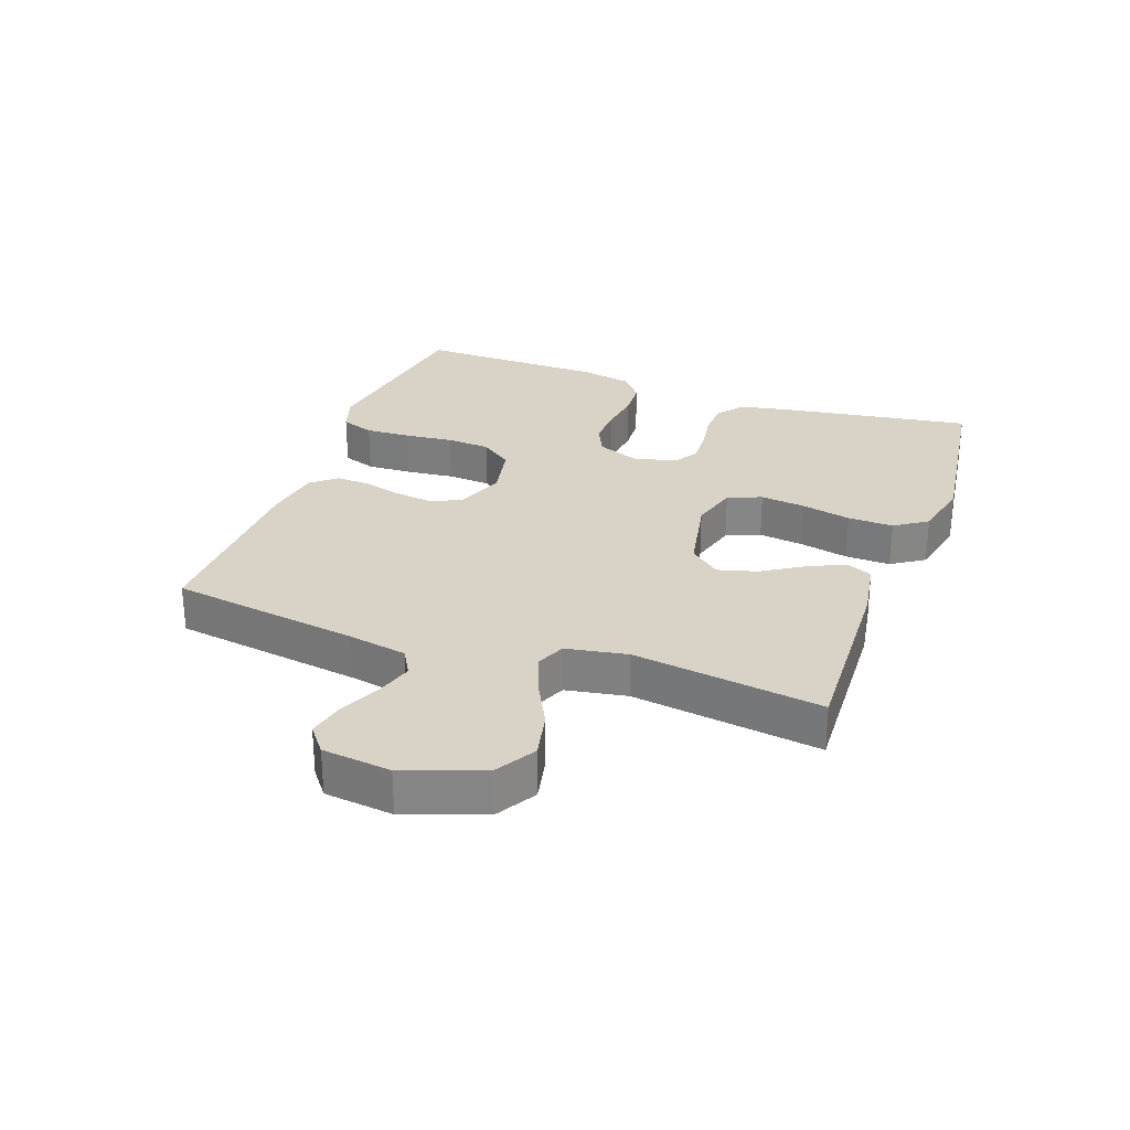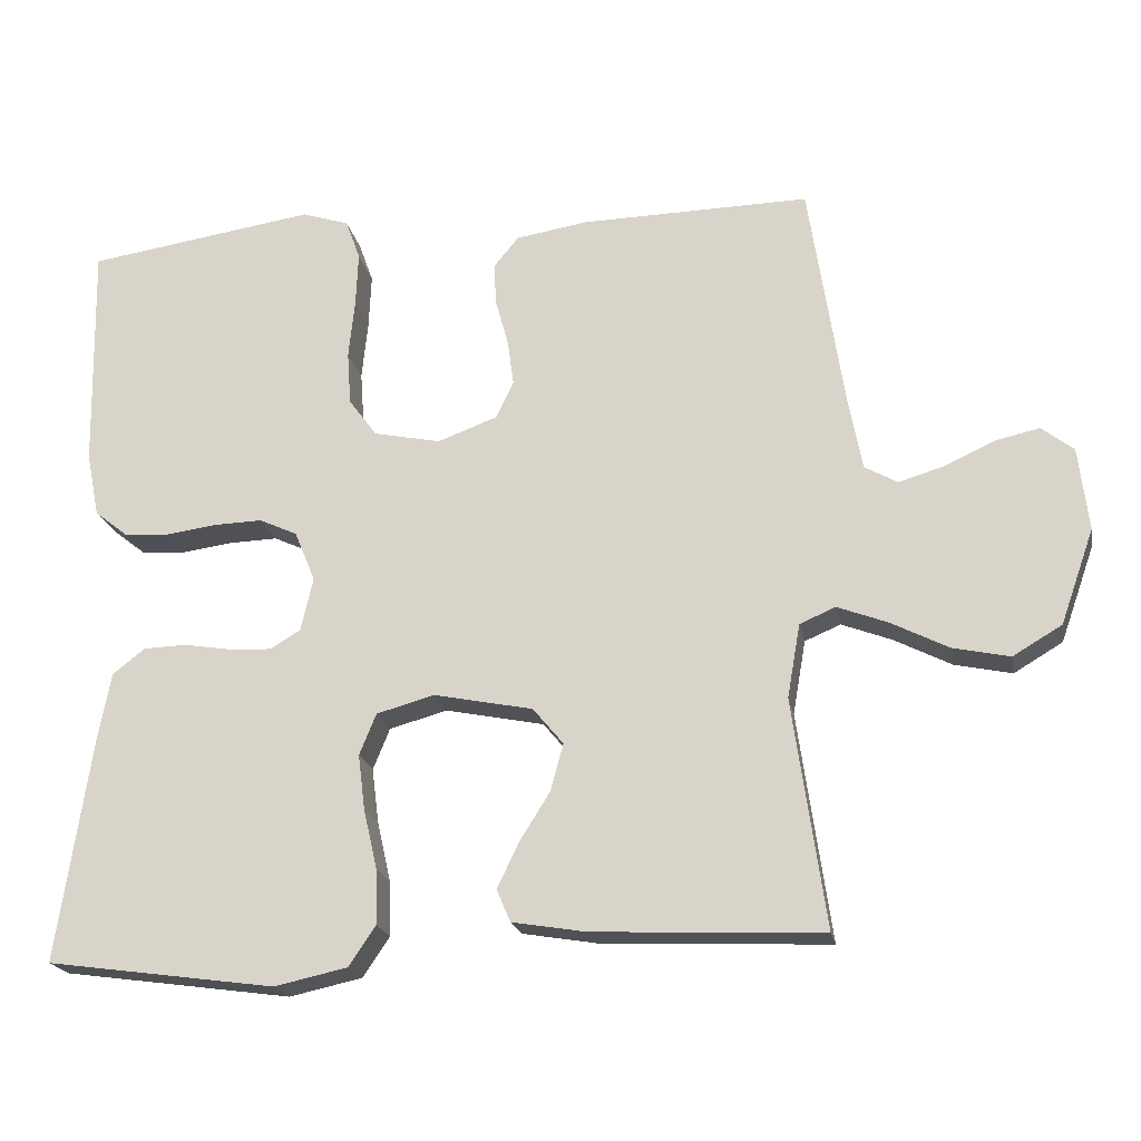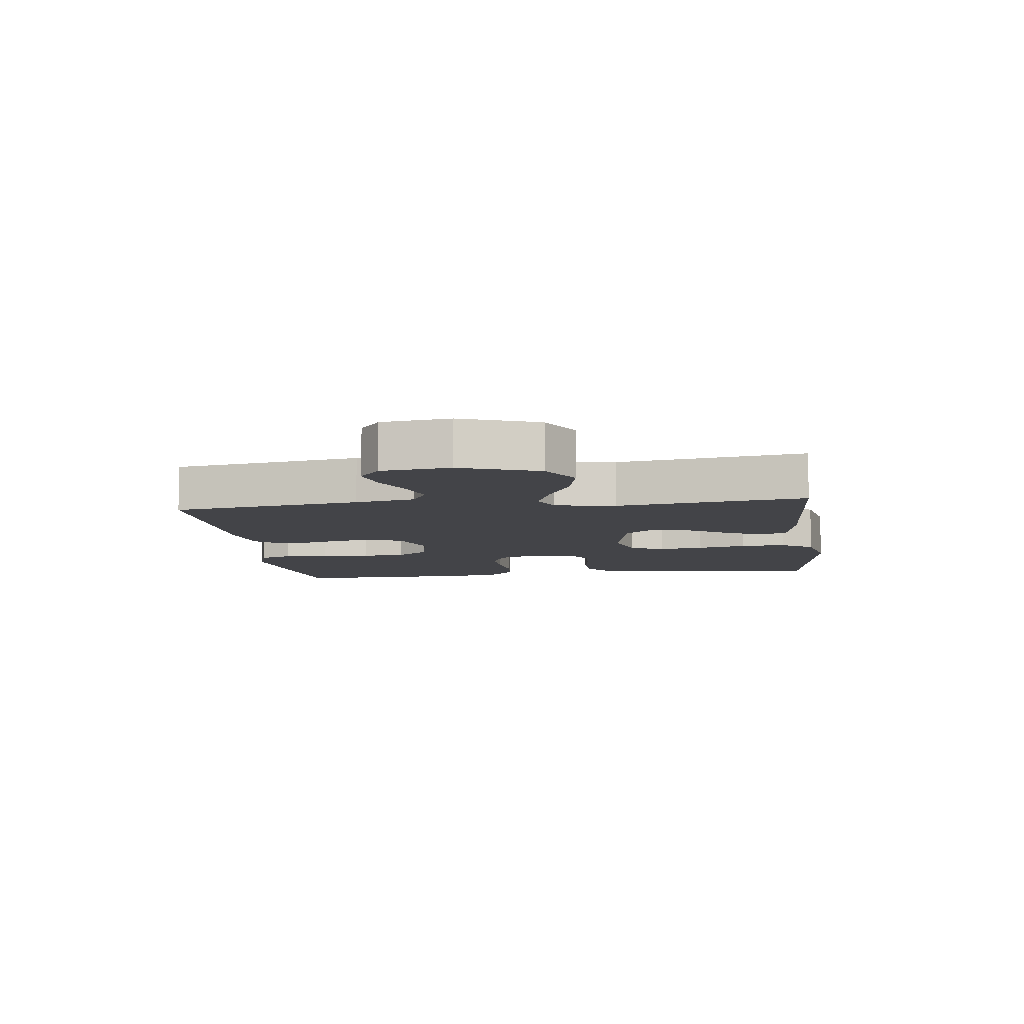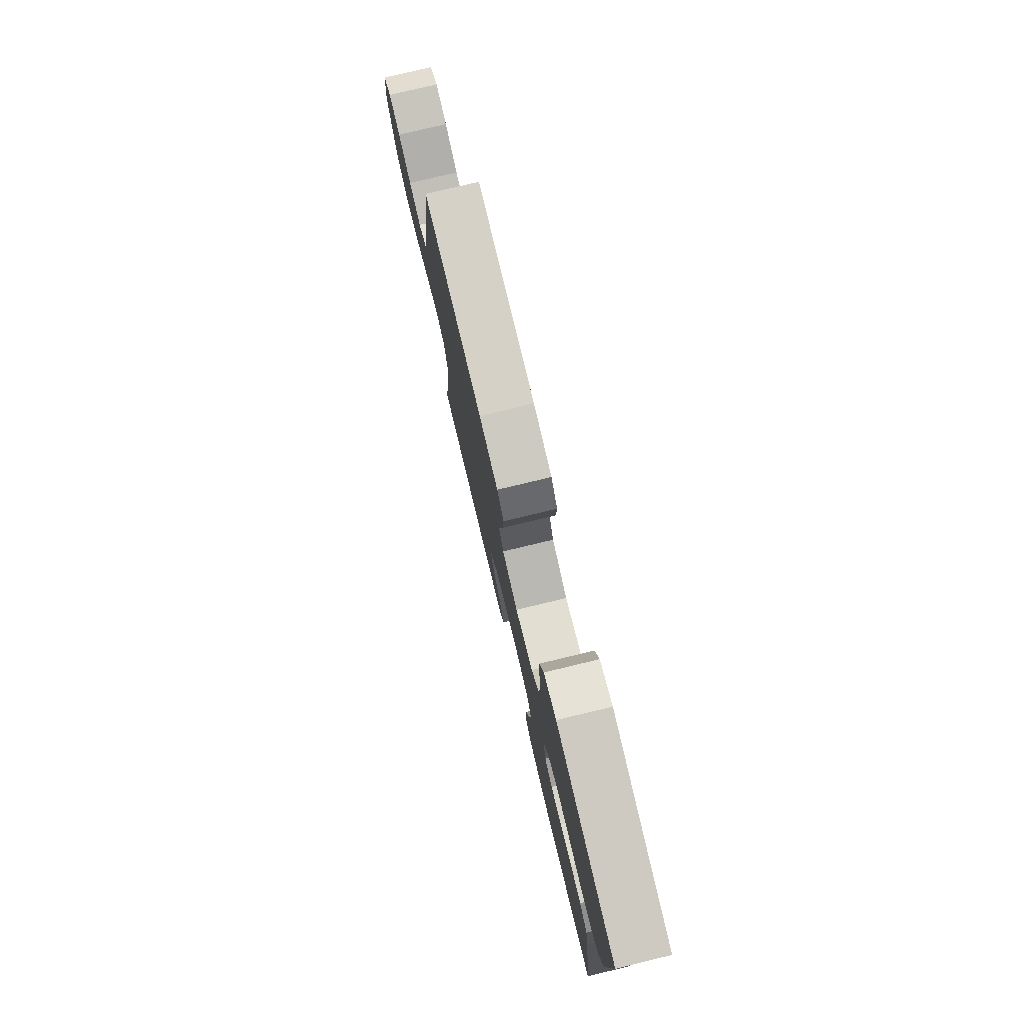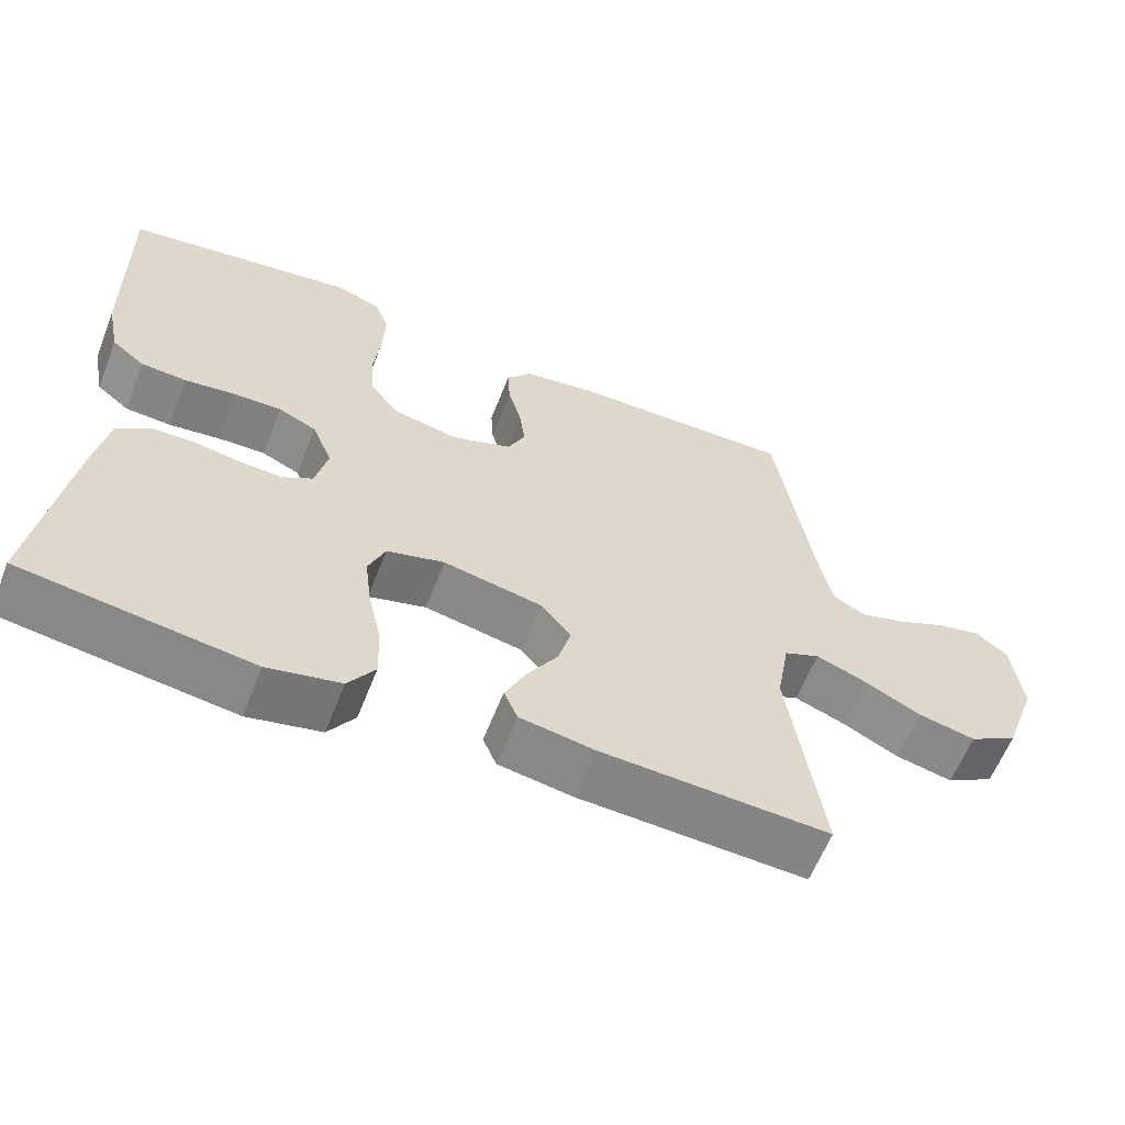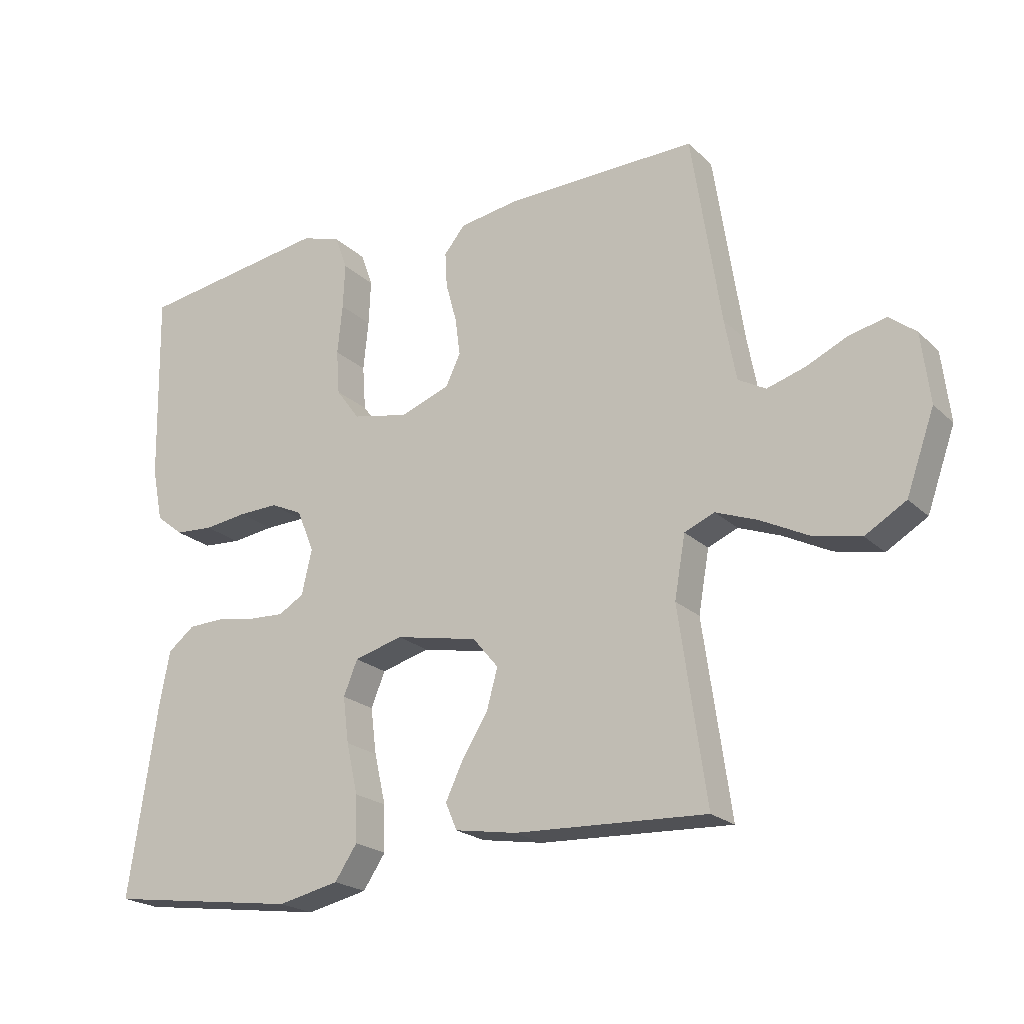
<metadata>
{"format":"obj","ext":"obj","renderer":"f3d","projection":"perspective","resolution":1024,"background":"white","views":[{"elev":28.2,"azim":109.8,"up":"+Y"},{"elev":-20.0,"azim":10.6,"up":"+Z"},{"elev":-8.3,"azim":97.2,"up":"+Y"},{"elev":78.0,"azim":-103.5,"up":"+Z"},{"elev":-61.0,"azim":-21.4,"up":"+Z"},{"elev":-21.4,"azim":32.3,"up":"+Z"}]}
</metadata>
<code>
v 0.5 0.07 0.5
v 0.546 0.07 0.2
v 0.564 0.07 0.105
v 0.607 0.07 0.081
v 0.667 0.07 0.099
v 0.732 0.07 0.129
v 0.79 0.07 0.142
v 0.832 0.07 0.109
v 0.845 0.07 0
v 0.801 0.07 -0.124
v 0.737 0.07 -0.162
v 0.662 0.07 -0.146
v 0.587 0.07 -0.108
v 0.521 0.07 -0.083
v 0.474 0.07 -0.103
v 0.457 0.07 -0.2
v 0.5 0.07 -0.5
v 0.2 0.07 -0.487
v 0.103 0.07 -0.471
v 0.085 0.07 -0.429
v 0.113 0.07 -0.37
v 0.153 0.07 -0.306
v 0.17 0.07 -0.244
v 0.13 0.07 -0.196
v 0 0.07 -0.17
v -0.076 0.07 -0.191
v -0.098 0.07 -0.245
v -0.089 0.07 -0.317
v -0.071 0.07 -0.396
v -0.069 0.07 -0.468
v -0.104 0.07 -0.52
v -0.2 0.07 -0.541
v -0.5 0.07 -0.5
v -0.455 0.07 -0.2
v -0.439 0.07 -0.116
v -0.397 0.07 -0.083
v -0.341 0.07 -0.081
v -0.28 0.07 -0.091
v -0.223 0.07 -0.094
v -0.183 0.07 -0.07
v -0.167 0.07 0
v -0.194 0.07 0.066
v -0.244 0.07 0.089
v -0.307 0.07 0.087
v -0.374 0.07 0.078
v -0.434 0.07 0.082
v -0.477 0.07 0.116
v -0.494 0.07 0.2
v -0.5 0.07 0.5
v -0.2 0.07 0.545
v -0.138 0.07 0.525
v -0.119 0.07 0.472
v -0.122 0.07 0.401
v -0.13 0.07 0.323
v -0.125 0.07 0.253
v -0.088 0.07 0.203
v 0 0.07 0.185
v 0.078 0.07 0.214
v 0.101 0.07 0.262
v 0.093 0.07 0.322
v 0.076 0.07 0.384
v 0.073 0.07 0.439
v 0.106 0.07 0.479
v 0.2 0.07 0.494
v 0.5 0 0.5
v 0.546 0 0.2
v 0.564 0 0.105
v 0.607 0 0.081
v 0.667 0 0.099
v 0.732 0 0.129
v 0.79 0 0.142
v 0.832 0 0.109
v 0.845 0 0
v 0.801 0 -0.124
v 0.737 0 -0.162
v 0.662 0 -0.146
v 0.587 0 -0.108
v 0.521 0 -0.083
v 0.474 0 -0.103
v 0.457 0 -0.2
v 0.5 0 -0.5
v 0.2 0 -0.487
v 0.103 0 -0.471
v 0.085 0 -0.429
v 0.113 0 -0.37
v 0.153 0 -0.306
v 0.17 0 -0.244
v 0.13 0 -0.196
v 0 0 -0.17
v -0.076 0 -0.191
v -0.098 0 -0.245
v -0.089 0 -0.317
v -0.071 0 -0.396
v -0.069 0 -0.468
v -0.104 0 -0.52
v -0.2 0 -0.541
v -0.5 0 -0.5
v -0.455 0 -0.2
v -0.439 0 -0.116
v -0.397 0 -0.083
v -0.341 0 -0.081
v -0.28 0 -0.091
v -0.223 0 -0.094
v -0.183 0 -0.07
v -0.167 0 0
v -0.194 0 0.066
v -0.244 0 0.089
v -0.307 0 0.087
v -0.374 0 0.078
v -0.434 0 0.082
v -0.477 0 0.116
v -0.494 0 0.2
v -0.5 0 0.5
v -0.2 0 0.545
v -0.138 0 0.525
v -0.119 0 0.472
v -0.122 0 0.401
v -0.13 0 0.323
v -0.125 0 0.253
v -0.088 0 0.203
v 0 0 0.185
v 0.078 0 0.214
v 0.101 0 0.262
v 0.093 0 0.322
v 0.076 0 0.384
v 0.073 0 0.439
v 0.106 0 0.479
v 0.2 0 0.494
f 64 1 2
f 63 64 2
f 62 63 2
f 61 62 2
f 60 61 2
f 59 60 2 3
f 58 59 3 4
f 57 58 4
f 52 53 54
f 51 52 54
f 50 51 54
f 49 50 54
f 48 49 54
f 47 48 54
f 46 47 54
f 45 46 54
f 44 45 54
f 43 44 54 55
f 42 43 55 56
f 36 37 38
f 35 36 38
f 34 35 38
f 33 34 38
f 32 33 38
f 31 32 38
f 30 31 38
f 29 30 38
f 28 29 38
f 27 28 38 39
f 26 27 39 40
f 20 21 22
f 19 20 22
f 18 19 22
f 17 18 22
f 16 17 22
f 15 16 22 23
f 11 12 13
f 10 11 13
f 9 10 13
f 8 9 13
f 7 8 13
f 6 7 13
f 5 6 13
f 4 5 13 14
f 57 4 14 15
f 56 57 15
f 42 56 15
f 41 42 15
f 25 26 40 41
f 24 25 41 15
f 15 23 24
f 66 65 128
f 66 128 127
f 66 127 126
f 66 126 125
f 66 125 124
f 67 66 124 123
f 68 67 123 122
f 68 122 121
f 118 117 116
f 118 116 115
f 118 115 114
f 118 114 113
f 118 113 112
f 118 112 111
f 118 111 110
f 118 110 109
f 118 109 108
f 119 118 108 107
f 120 119 107 106
f 102 101 100
f 102 100 99
f 102 99 98
f 102 98 97
f 102 97 96
f 102 96 95
f 102 95 94
f 102 94 93
f 102 93 92
f 103 102 92 91
f 104 103 91 90
f 86 85 84
f 86 84 83
f 86 83 82
f 86 82 81
f 86 81 80
f 87 86 80 79
f 77 76 75
f 77 75 74
f 77 74 73
f 77 73 72
f 77 72 71
f 77 71 70
f 77 70 69
f 78 77 69 68
f 79 78 68 121
f 79 121 120
f 79 120 106
f 79 106 105
f 105 104 90 89
f 79 105 89 88
f 88 87 79
f 1 65 66 2
f 2 66 67 3
f 3 67 68 4
f 4 68 69 5
f 5 69 70 6
f 6 70 71 7
f 7 71 72 8
f 8 72 73 9
f 9 73 74 10
f 10 74 75 11
f 11 75 76 12
f 12 76 77 13
f 13 77 78 14
f 14 78 79 15
f 15 79 80 16
f 16 80 81 17
f 17 81 82 18
f 18 82 83 19
f 19 83 84 20
f 20 84 85 21
f 21 85 86 22
f 22 86 87 23
f 23 87 88 24
f 24 88 89 25
f 25 89 90 26
f 26 90 91 27
f 27 91 92 28
f 28 92 93 29
f 29 93 94 30
f 30 94 95 31
f 31 95 96 32
f 32 96 97 33
f 33 97 98 34
f 34 98 99 35
f 35 99 100 36
f 36 100 101 37
f 37 101 102 38
f 38 102 103 39
f 39 103 104 40
f 40 104 105 41
f 41 105 106 42
f 42 106 107 43
f 43 107 108 44
f 44 108 109 45
f 45 109 110 46
f 46 110 111 47
f 47 111 112 48
f 48 112 113 49
f 49 113 114 50
f 50 114 115 51
f 51 115 116 52
f 52 116 117 53
f 53 117 118 54
f 54 118 119 55
f 55 119 120 56
f 56 120 121 57
f 57 121 122 58
f 58 122 123 59
f 59 123 124 60
f 60 124 125 61
f 61 125 126 62
f 62 126 127 63
f 63 127 128 64
f 64 128 65 1

</code>
